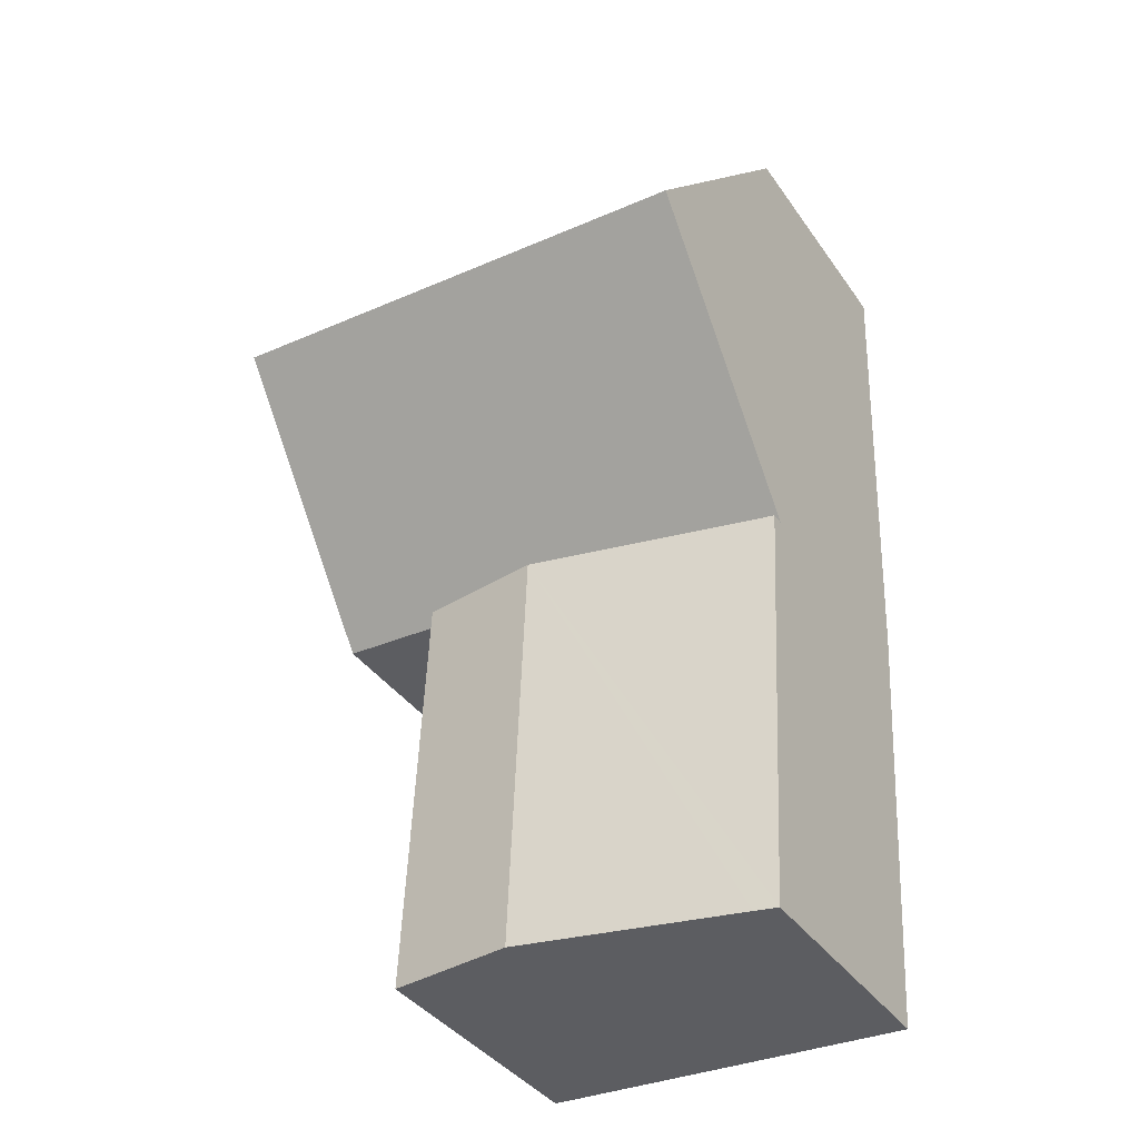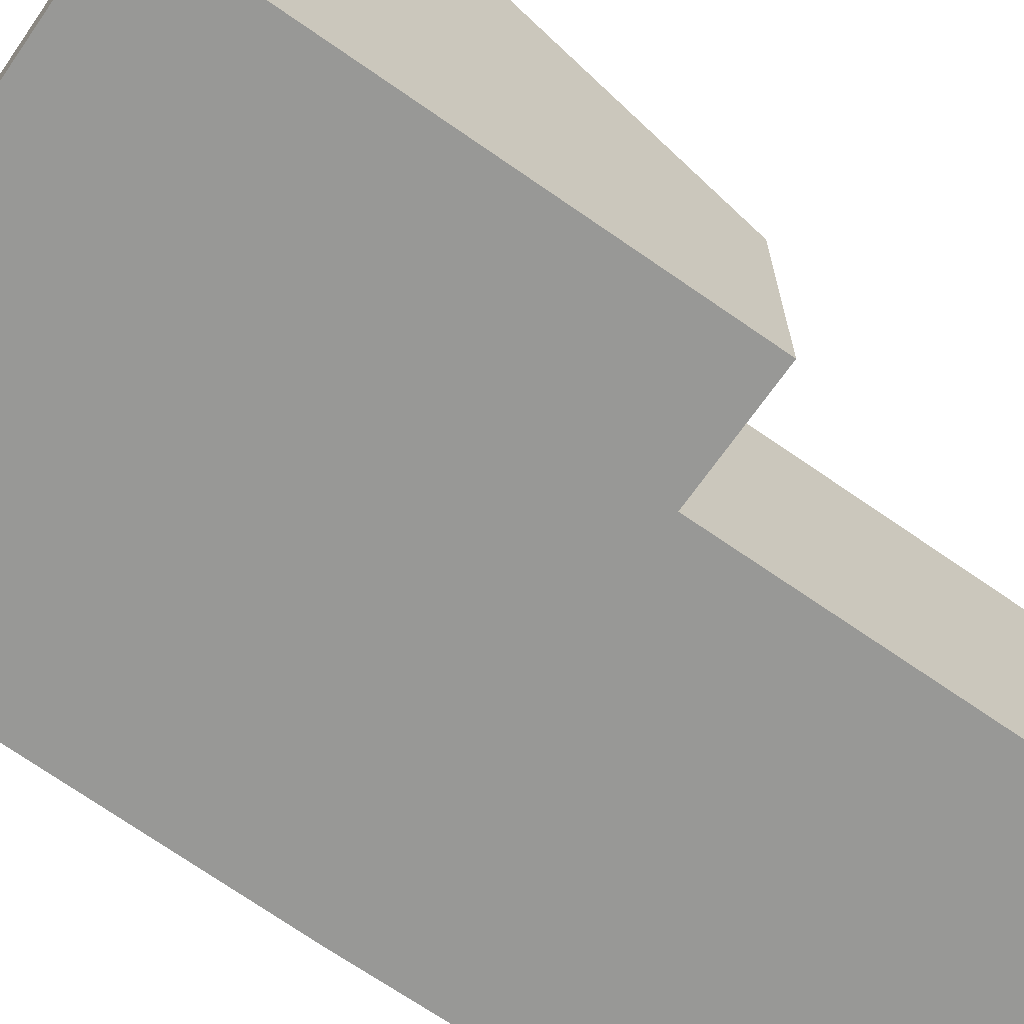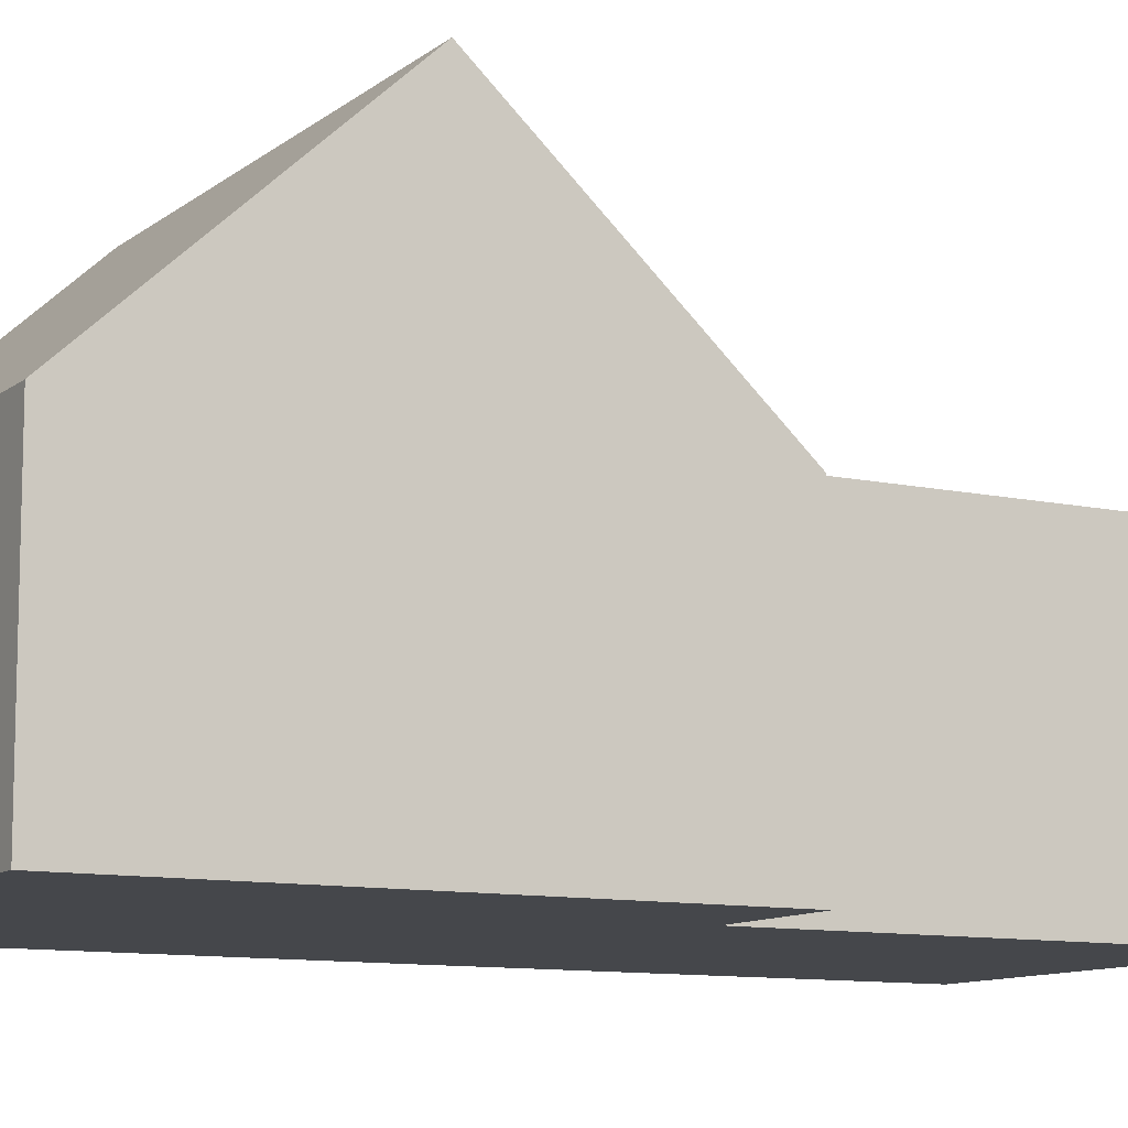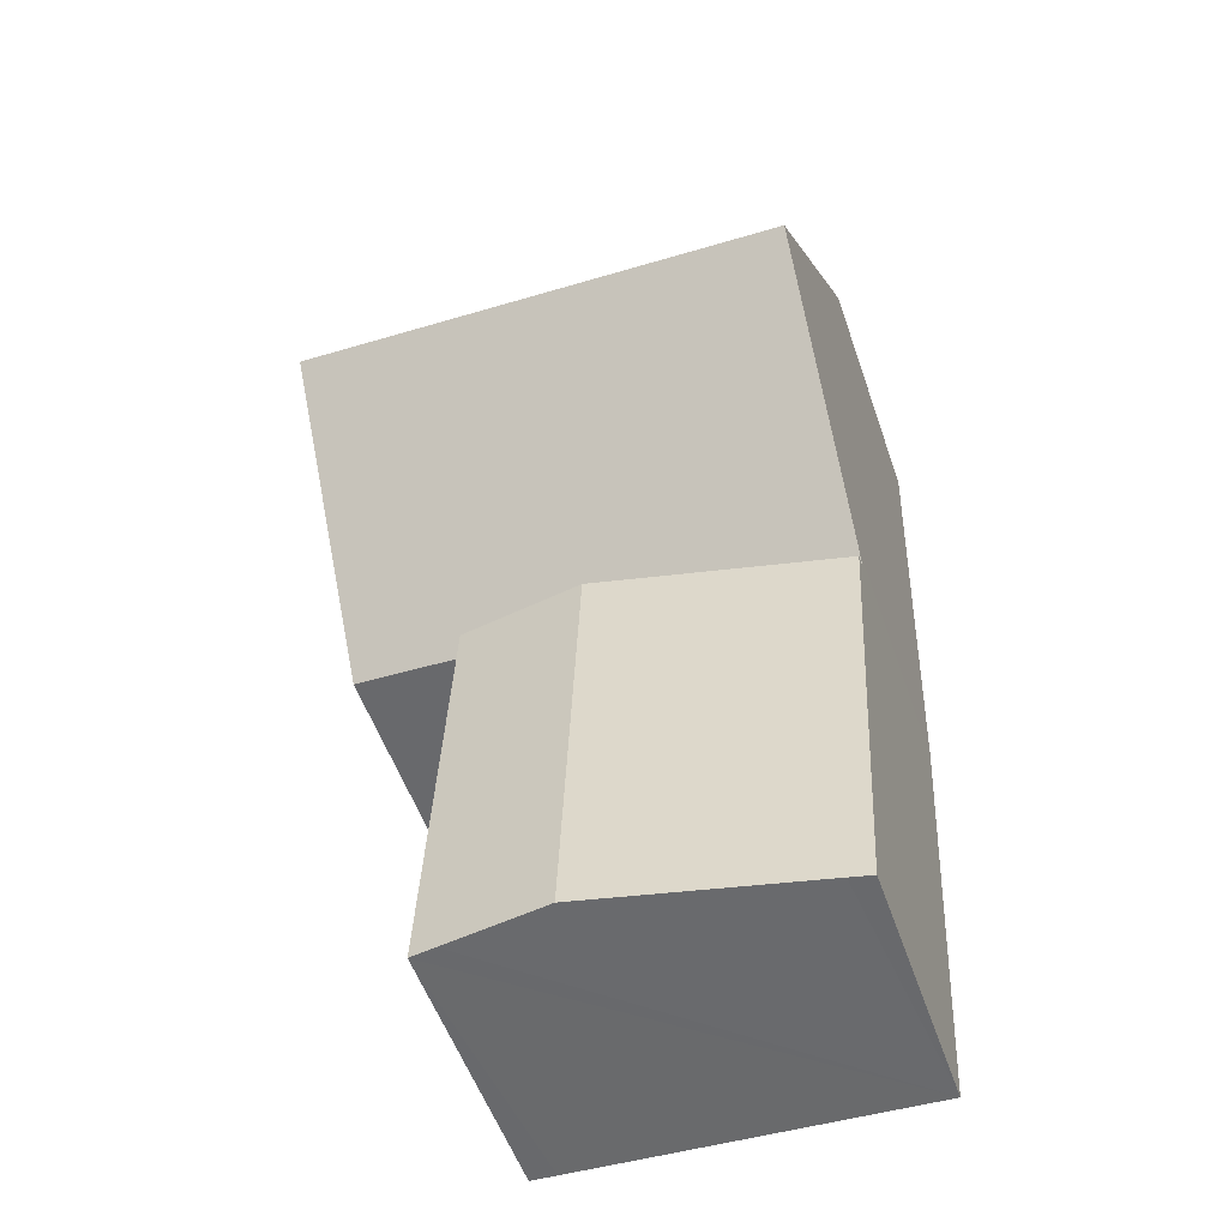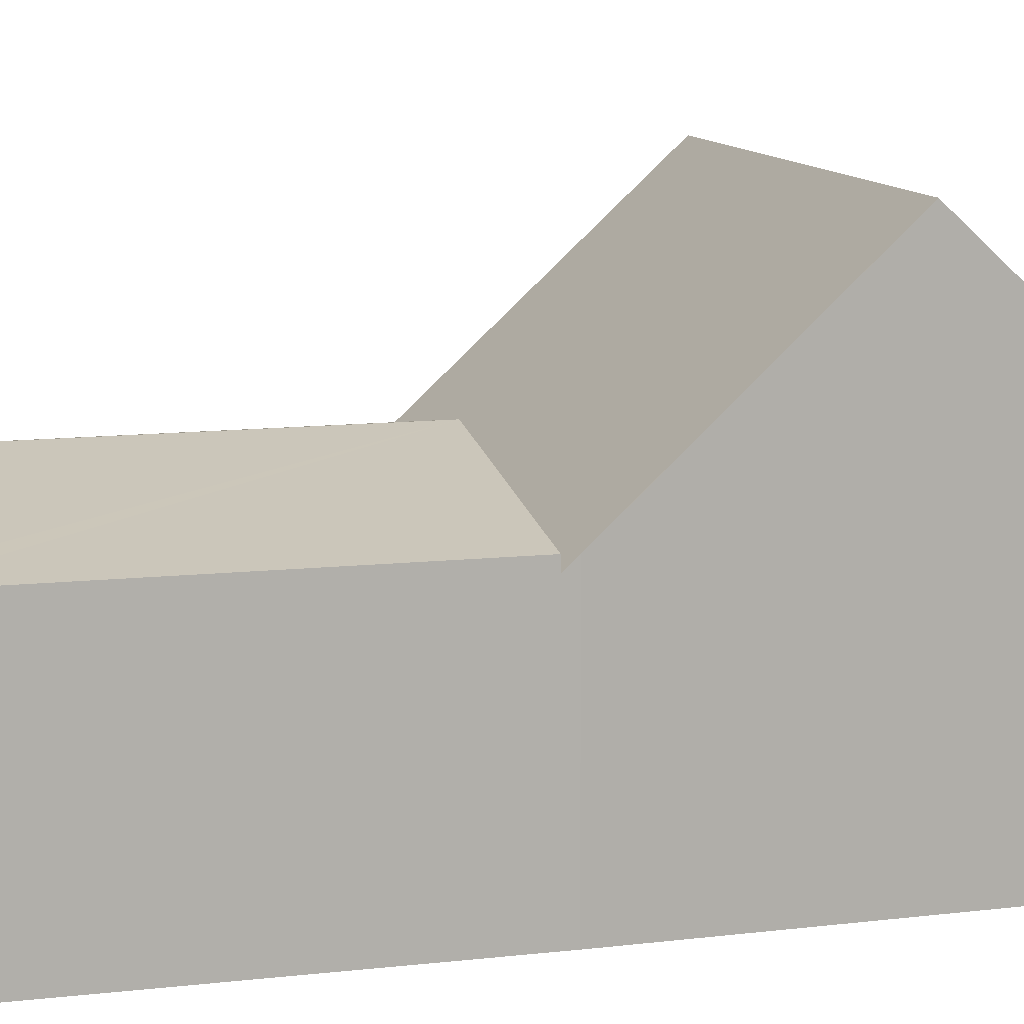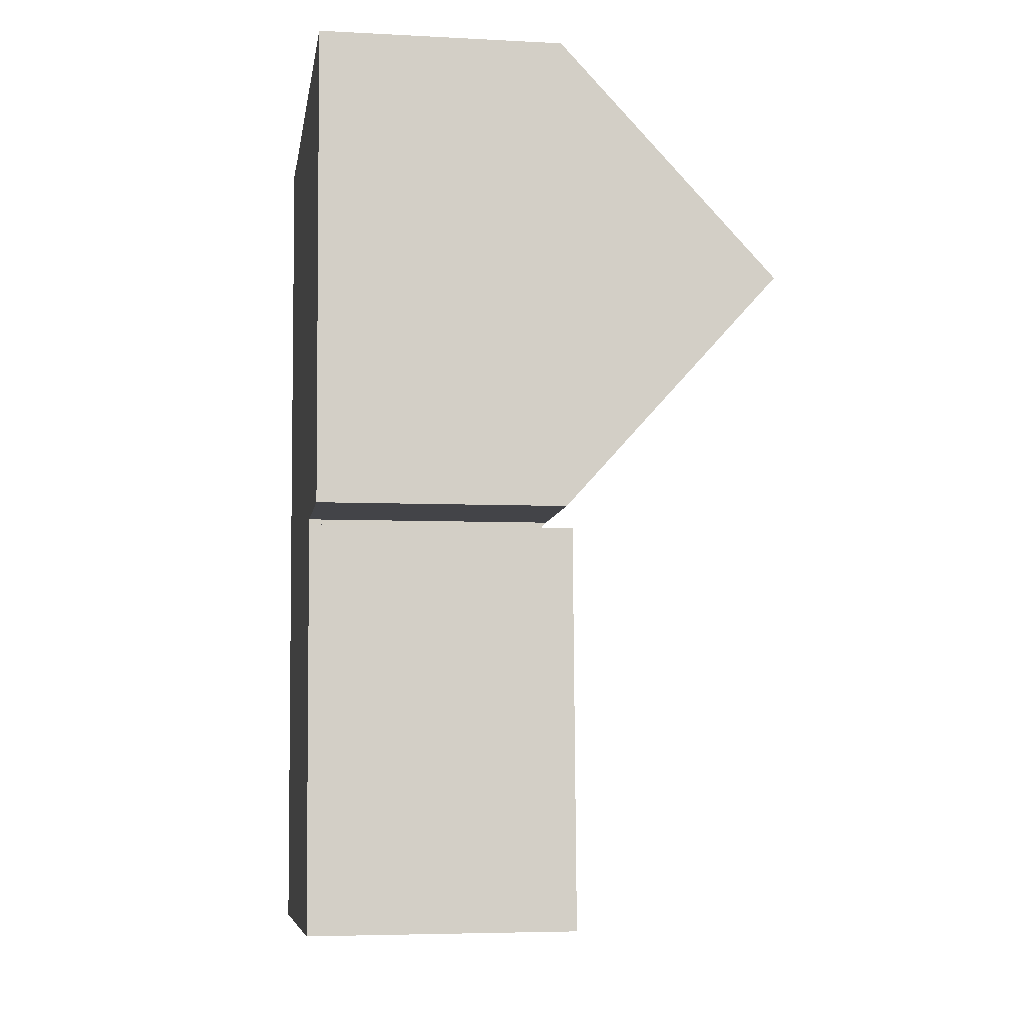
<metadata>
{"format":"obj","ext":"obj","renderer":"f3d","projection":"perspective","resolution":1024,"background":"white","views":[{"elev":-38.5,"azim":-148.9,"up":"+Z"},{"elev":-68.5,"azim":52.1,"up":"+Y"},{"elev":-10.4,"azim":58.2,"up":"+Y"},{"elev":-54.1,"azim":-161.0,"up":"+Z"},{"elev":11.3,"azim":-108.4,"up":"+Y"},{"elev":-5.3,"azim":80.9,"up":"+Z"}]}
</metadata>
<code>
v  0.162 9.438 -4.913
v  9.961 7.763 -2.572
v  10.05 9.438 -4.403
v  9.805 5.003 0.445
v  1.401 5.003 0.012
v  0.085 7.298 -2.572
v  0 4.948 3.03e-16
v  5.317 4.912 -9.609
v  7.884 5.008 -9.371
v  7.889 4.912 -9.476
v  10.3 5.008 -9.246
v  0.33 4.912 -9.866
v  0.316 5.156 -9.599
v  1.401 -7.348e-19 0.012
v  0 0 0
v  9.805 -2.725e-17 0.445
v  9.961 1.575e-16 -2.572
v  10.05 2.696e-16 -4.403
v  10.3 5.662e-16 -9.246
v  7.884 5.738e-16 -9.371
v  7.889 5.802e-16 -9.476
v  0.33 6.041e-16 -9.866
v  5.317 5.884e-16 -9.609
v  0.316 5.878e-16 -9.599
v  0.162 3.008e-16 -4.913
v  0.085 1.575e-16 -2.572
v  5.317 6.036 -9.609
v  0.762 5.177 -18.24
v  0.33 5.163 -9.866
v  1.22 5.258 -18.22
v  5.668 6.036 -18.01
v  8.322 5.571 -17.88
v  7.889 5.586 -9.476
v  7.791 5.664 -17.91
v  0.762 1.117e-15 -18.24
v  7.791 1.097e-15 -17.91
v  8.322 1.095e-15 -17.88
v  1.22 1.115e-15 -18.22
v  5.668 1.103e-15 -18.01
g defaultobject
f 1 2 3
f 2 1 4
f 4 1 5
f 5 1 6
f 5 6 7
f 8 9 10
f 9 3 11
f 3 9 1
f 1 9 8
f 1 8 12
f 1 12 13
f 7 14 5
f 14 7 15
f 14 4 5
f 4 14 16
f 16 2 4
f 2 16 3
f 3 16 11
f 11 16 17
f 11 17 18
f 11 18 19
f 20 10 9
f 10 20 21
f 19 9 11
f 9 19 20
f 21 8 10
f 8 21 12
f 12 21 22
f 22 21 23
f 12 24 13
f 24 12 22
f 24 1 13
f 1 24 6
f 6 24 25
f 6 25 7
f 7 25 26
f 7 26 15
f 23 24 22
f 24 23 25
f 25 23 21
f 25 21 26
f 26 21 15
f 15 21 20
f 15 20 19
f 15 19 14
f 14 19 18
f 14 18 16
f 16 18 17
f 27 28 29
f 28 27 30
f 30 27 31
f 32 27 33
f 27 32 31
f 31 32 34
f 30 35 28
f 35 30 31
f 35 31 34
f 35 34 32
f 35 32 36
f 36 32 37
f 35 36 38
f 38 36 39
f 35 29 28
f 29 35 22
f 22 27 29
f 27 22 33
f 33 22 23
f 33 23 21
f 21 32 33
f 32 21 37
f 35 23 22
f 23 35 38
f 23 38 39
f 23 39 36
f 23 36 21
f 21 36 37

</code>
